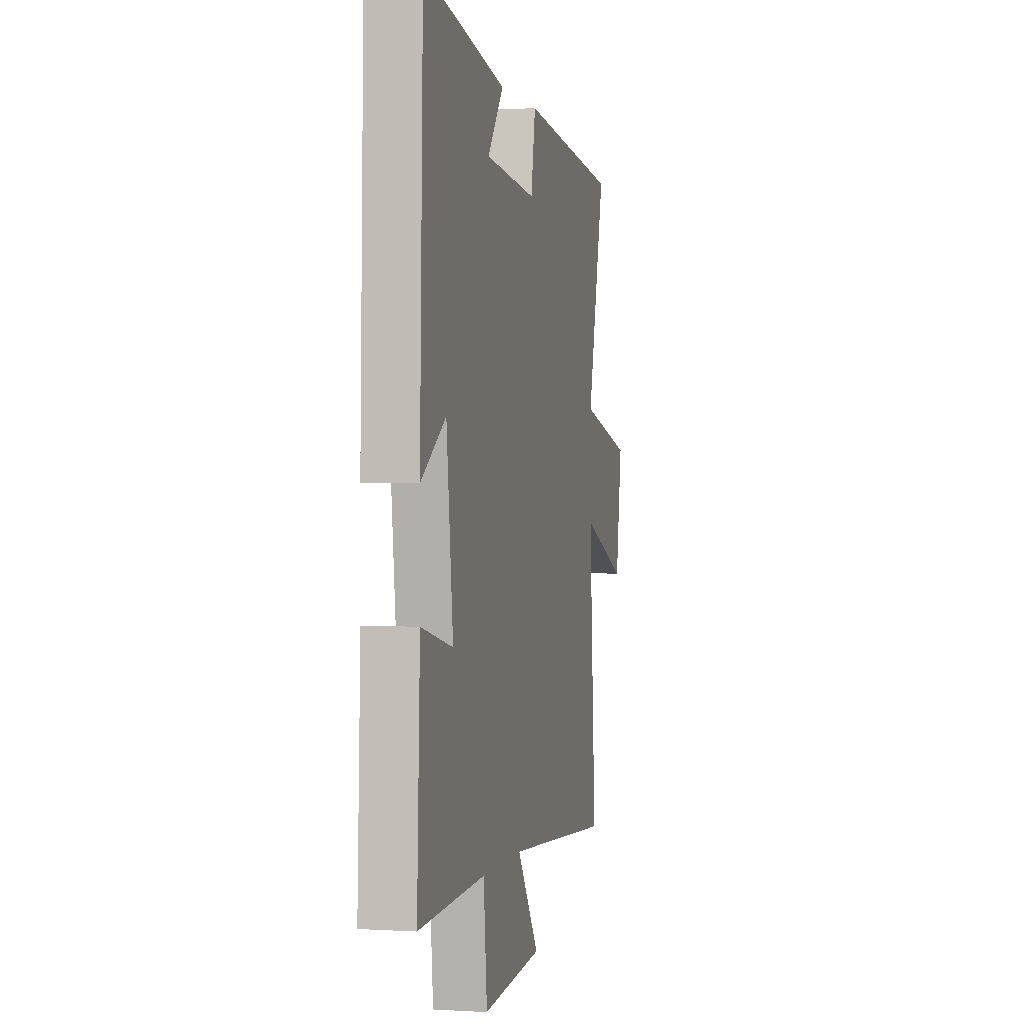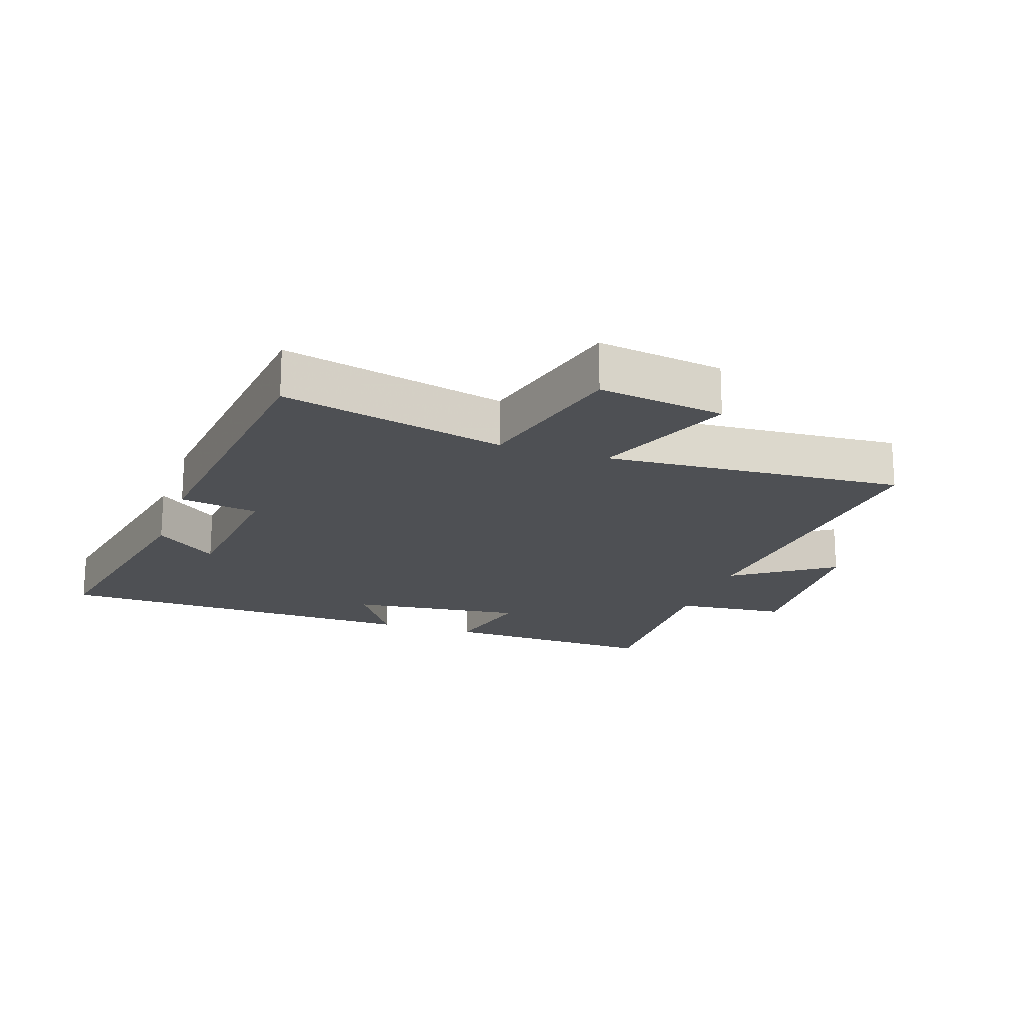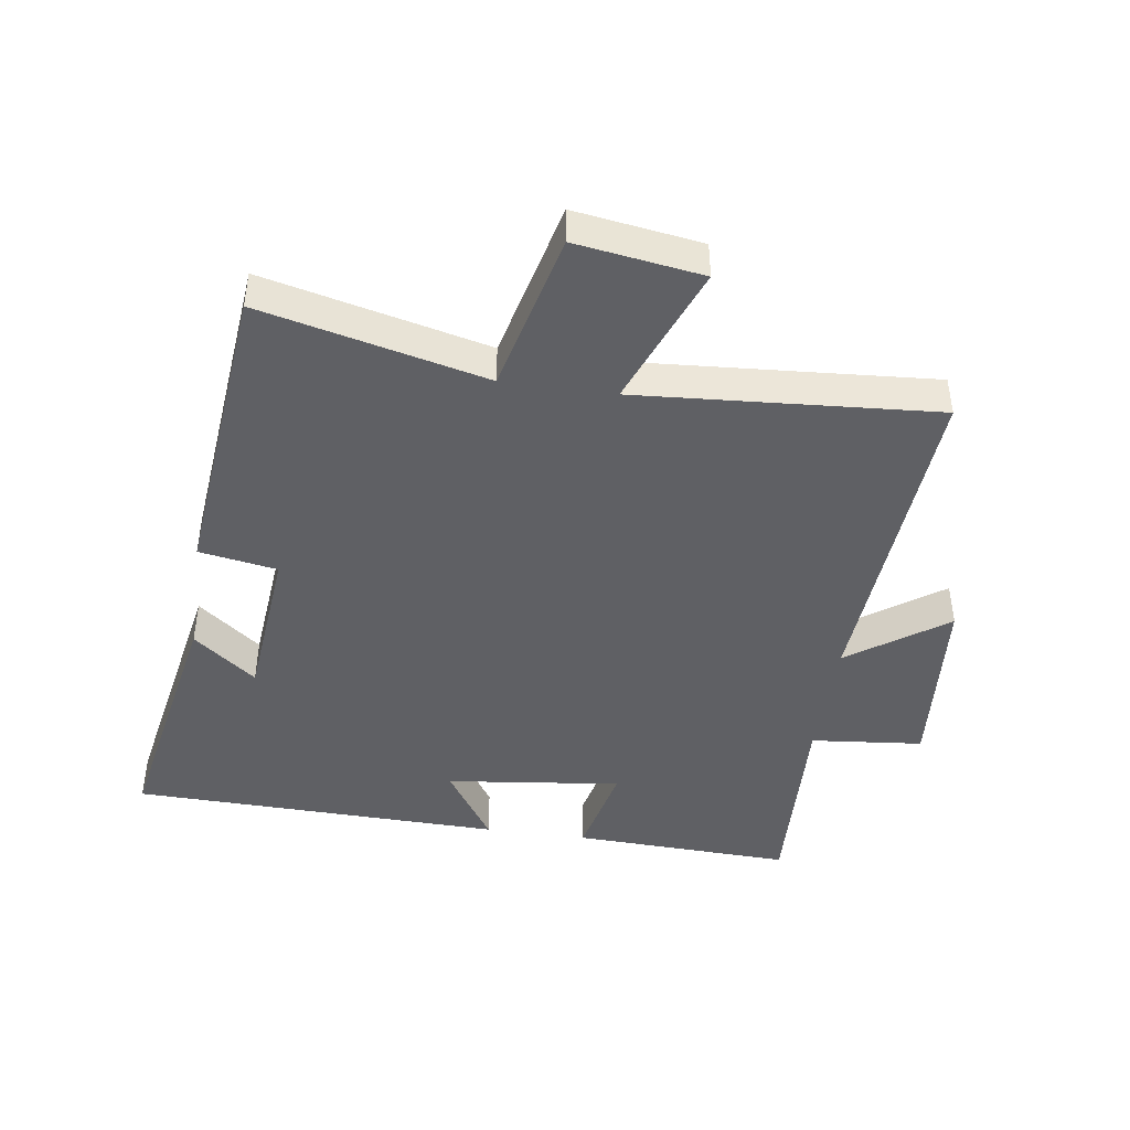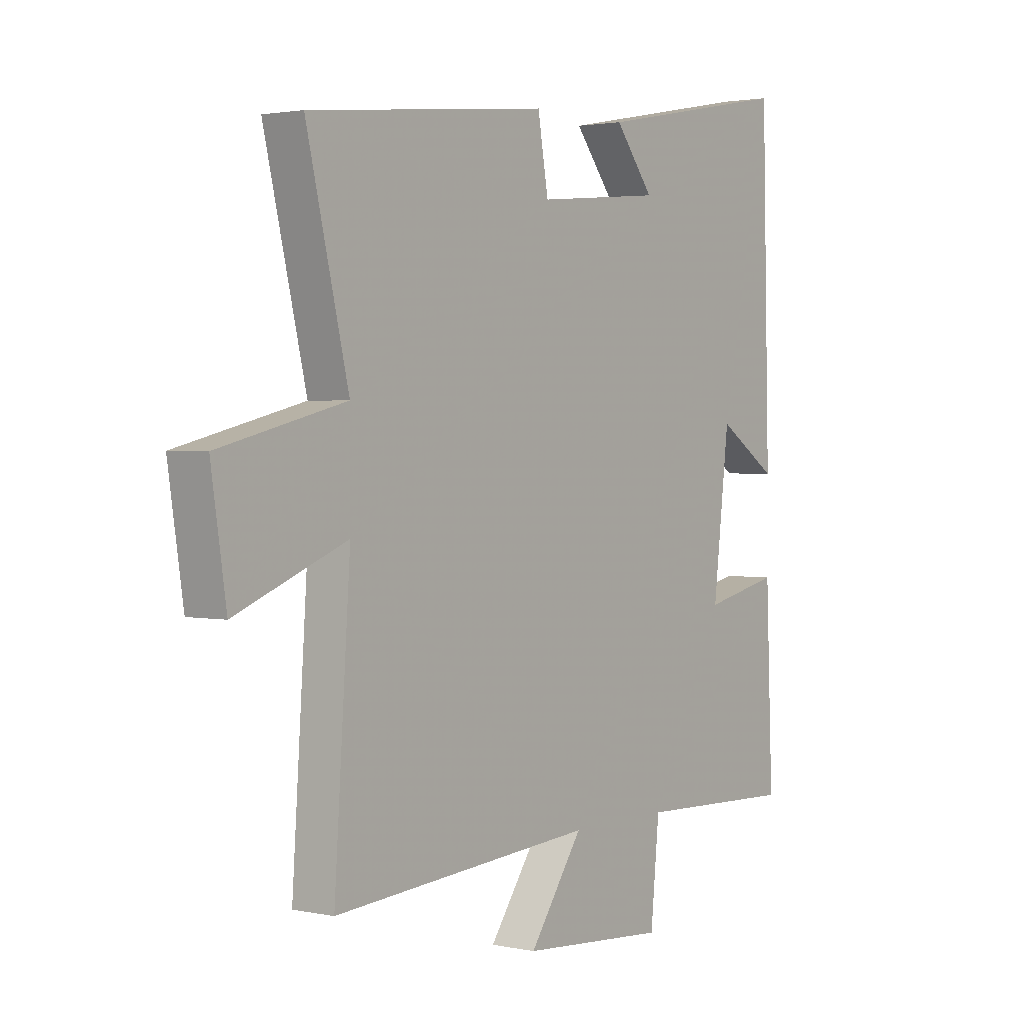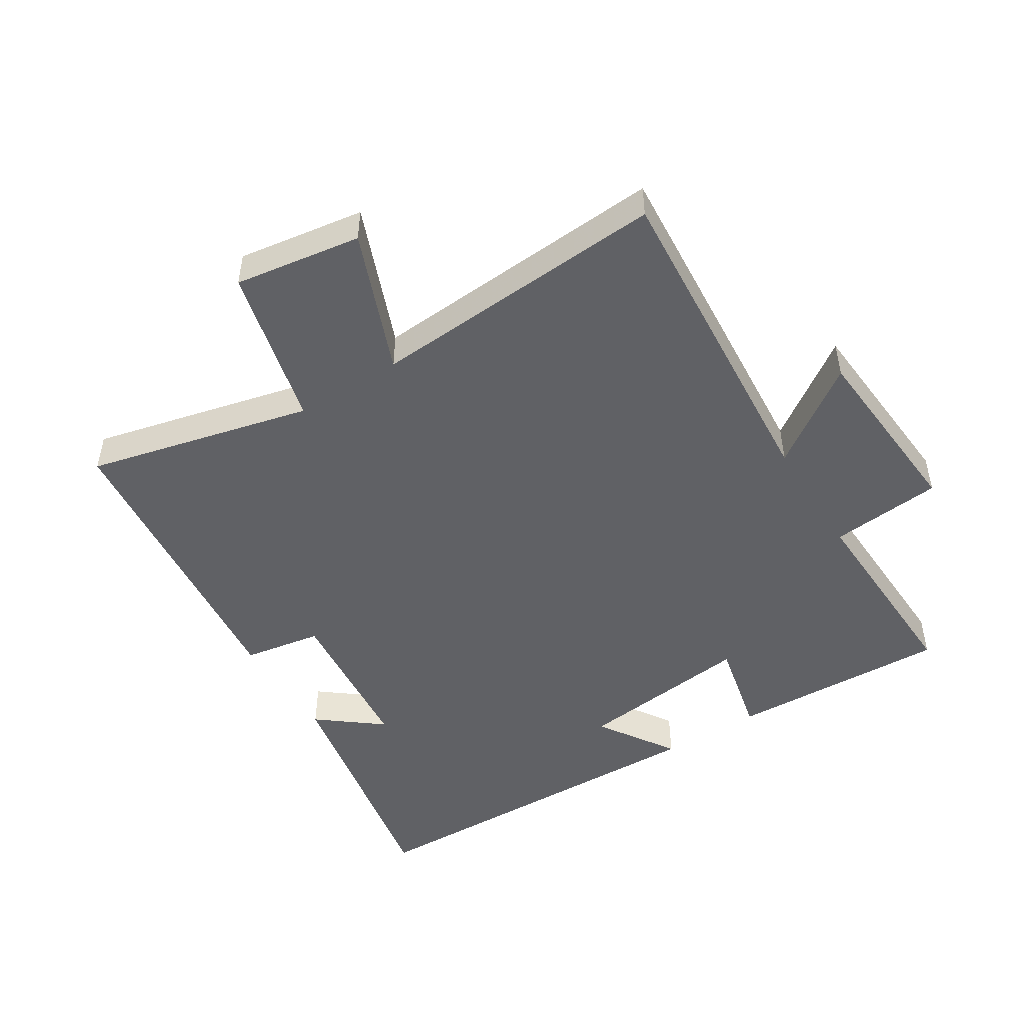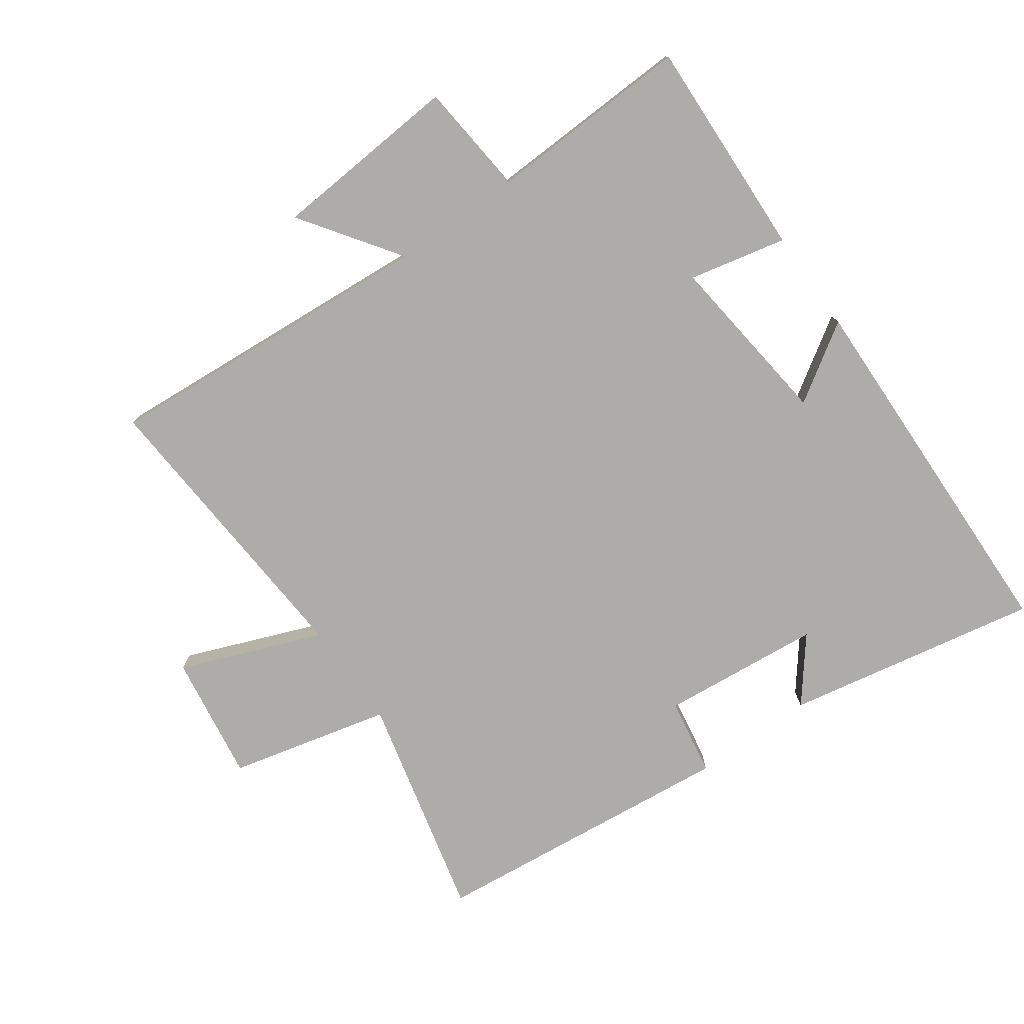
<metadata>
{"format":"obj","ext":"obj","renderer":"f3d","projection":"perspective","resolution":1024,"background":"white","views":[{"elev":1.0,"azim":-77.1,"up":"+Z"},{"elev":-18.8,"azim":71.1,"up":"+Y"},{"elev":-44.3,"azim":81.9,"up":"+Y"},{"elev":2.0,"azim":126.9,"up":"+Z"},{"elev":-48.8,"azim":122.1,"up":"+Y"},{"elev":-77.0,"azim":-144.5,"up":"+Y"}]}
</metadata>
<code>
v -0.485 0.07 0.575
v -0.089 0.07 0.5
v -0.166 0.07 0.402
v 0.084 0.07 0.378
v 0.105 0.07 0.5
v 0.584 0.07 0.45
v 0.5 0.07 0.1
v 0.751 0.07 0.039
v 0.721 0.07 -0.159
v 0.5 0.07 -0.072
v 0.532 0.07 -0.539
v 0.009 0.07 -0.5
v 0.116 0.07 -0.653
v -0.176 0.07 -0.675
v -0.193 0.07 -0.5
v -0.514 0.07 -0.512
v -0.5 0.07 -0.169
v -0.348 0.07 -0.203
v -0.38 0.07 0.071
v -0.5 0.07 -0.007
v -0.485 0 0.575
v -0.089 0 0.5
v -0.166 0 0.402
v 0.084 0 0.378
v 0.105 0 0.5
v 0.584 0 0.45
v 0.5 0 0.1
v 0.751 0 0.039
v 0.721 0 -0.159
v 0.5 0 -0.072
v 0.532 0 -0.539
v 0.009 0 -0.5
v 0.116 0 -0.653
v -0.176 0 -0.675
v -0.193 0 -0.5
v -0.514 0 -0.512
v -0.5 0 -0.169
v -0.348 0 -0.203
v -0.38 0 0.071
v -0.5 0 -0.007
f 19 20 1
f 15 16 17 18
f 15 18 19
f 12 13 14 15
f 12 15 19 1
f 10 11 12 1
f 7 8 9 10
f 4 5 6 7
f 3 4 7 10
f 1 2 3
f 1 3 10
f 21 40 39
f 38 37 36 35
f 39 38 35
f 35 34 33 32
f 21 39 35 32
f 21 32 31 30
f 30 29 28 27
f 27 26 25 24
f 30 27 24 23
f 23 22 21
f 30 23 21
f 1 21 22 2
f 2 22 23 3
f 3 23 24 4
f 4 24 25 5
f 5 25 26 6
f 6 26 27 7
f 7 27 28 8
f 8 28 29 9
f 9 29 30 10
f 10 30 31 11
f 11 31 32 12
f 12 32 33 13
f 13 33 34 14
f 14 34 35 15
f 15 35 36 16
f 16 36 37 17
f 17 37 38 18
f 18 38 39 19
f 19 39 40 20
f 20 40 21 1

</code>
